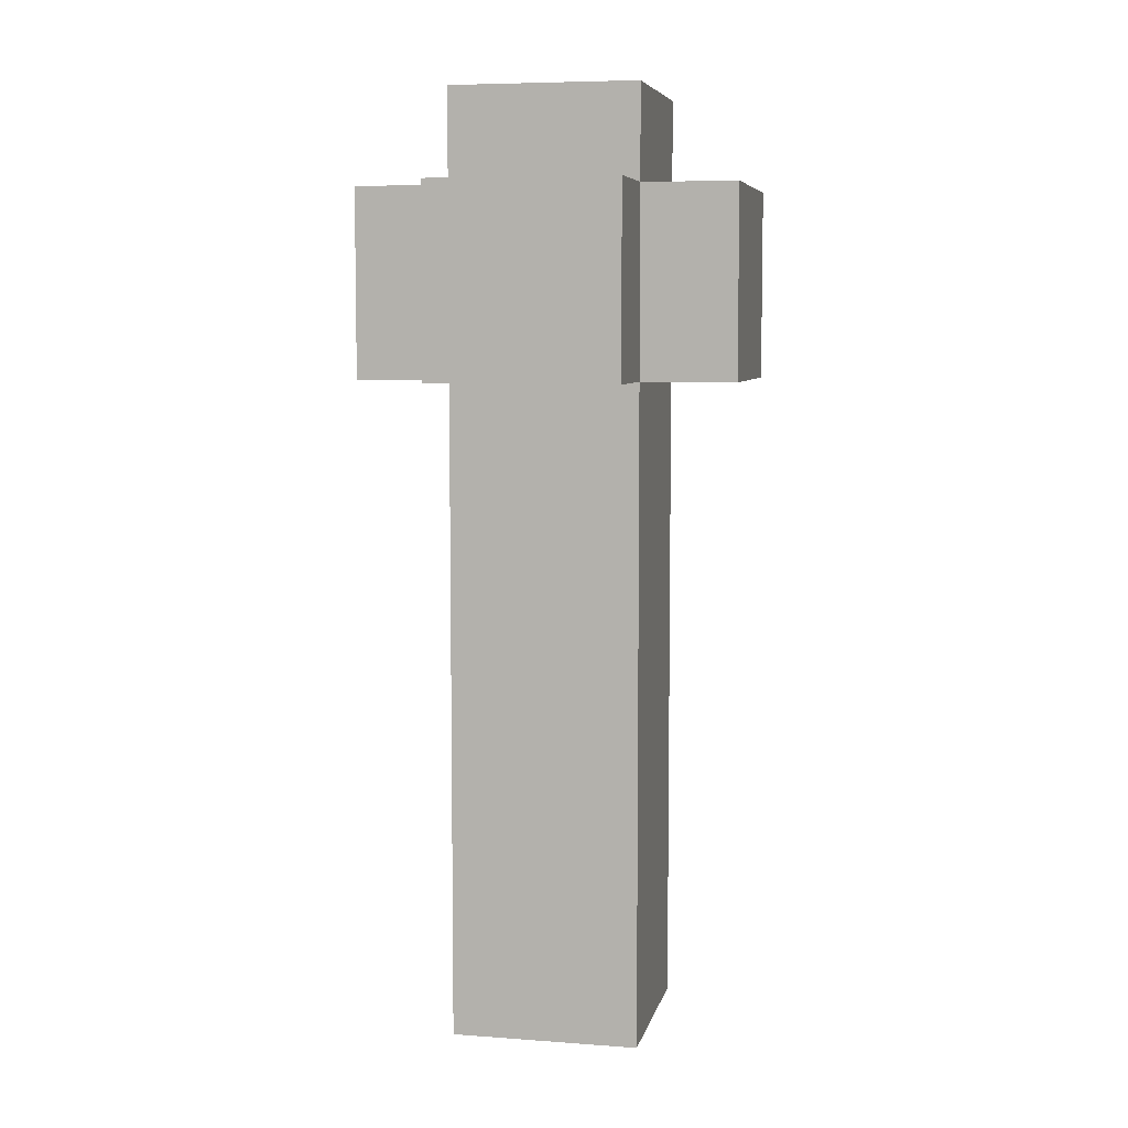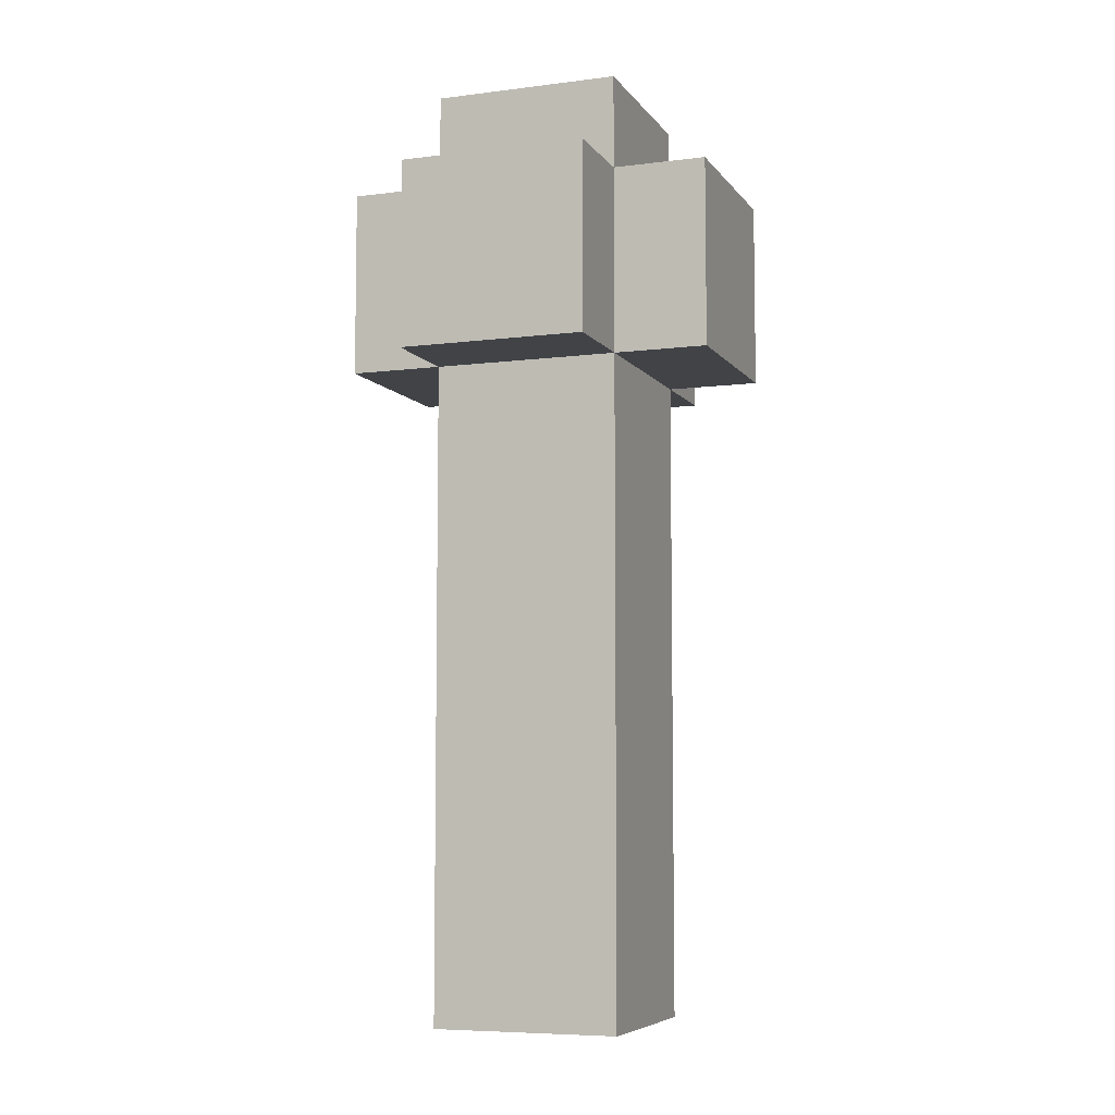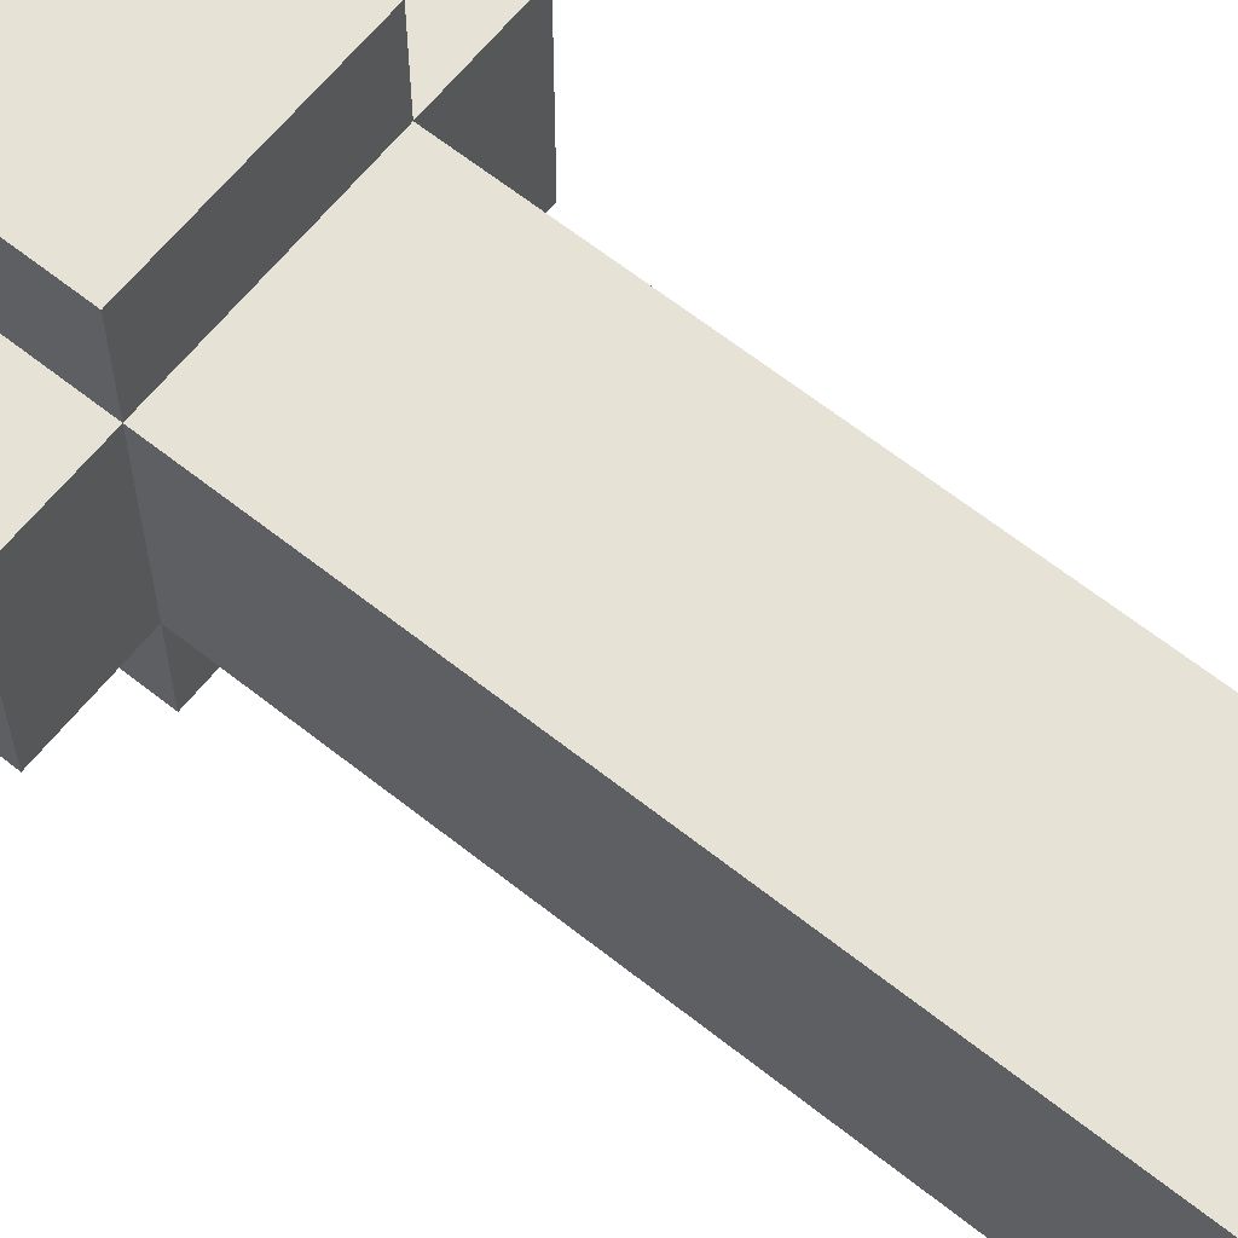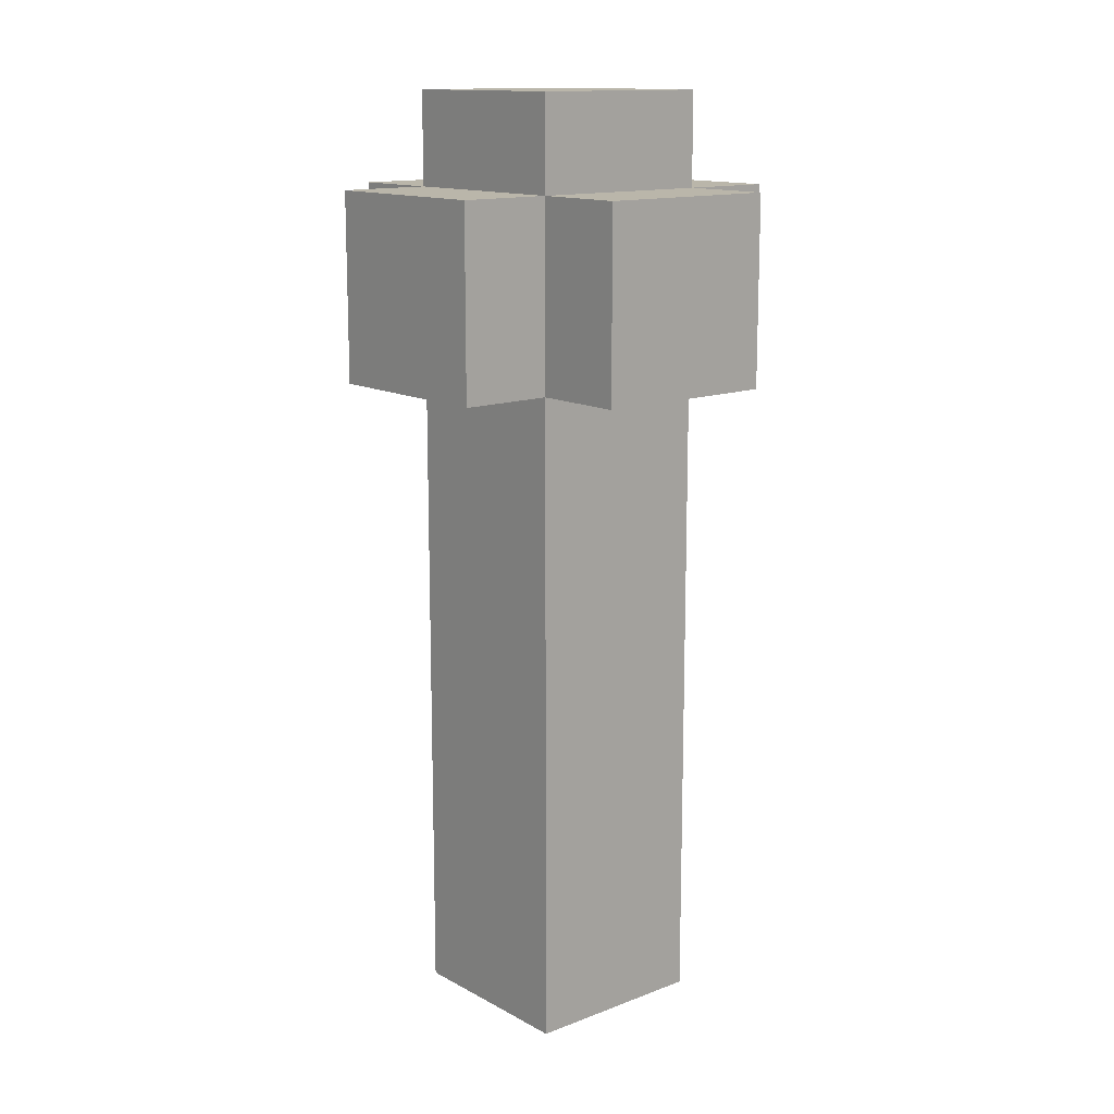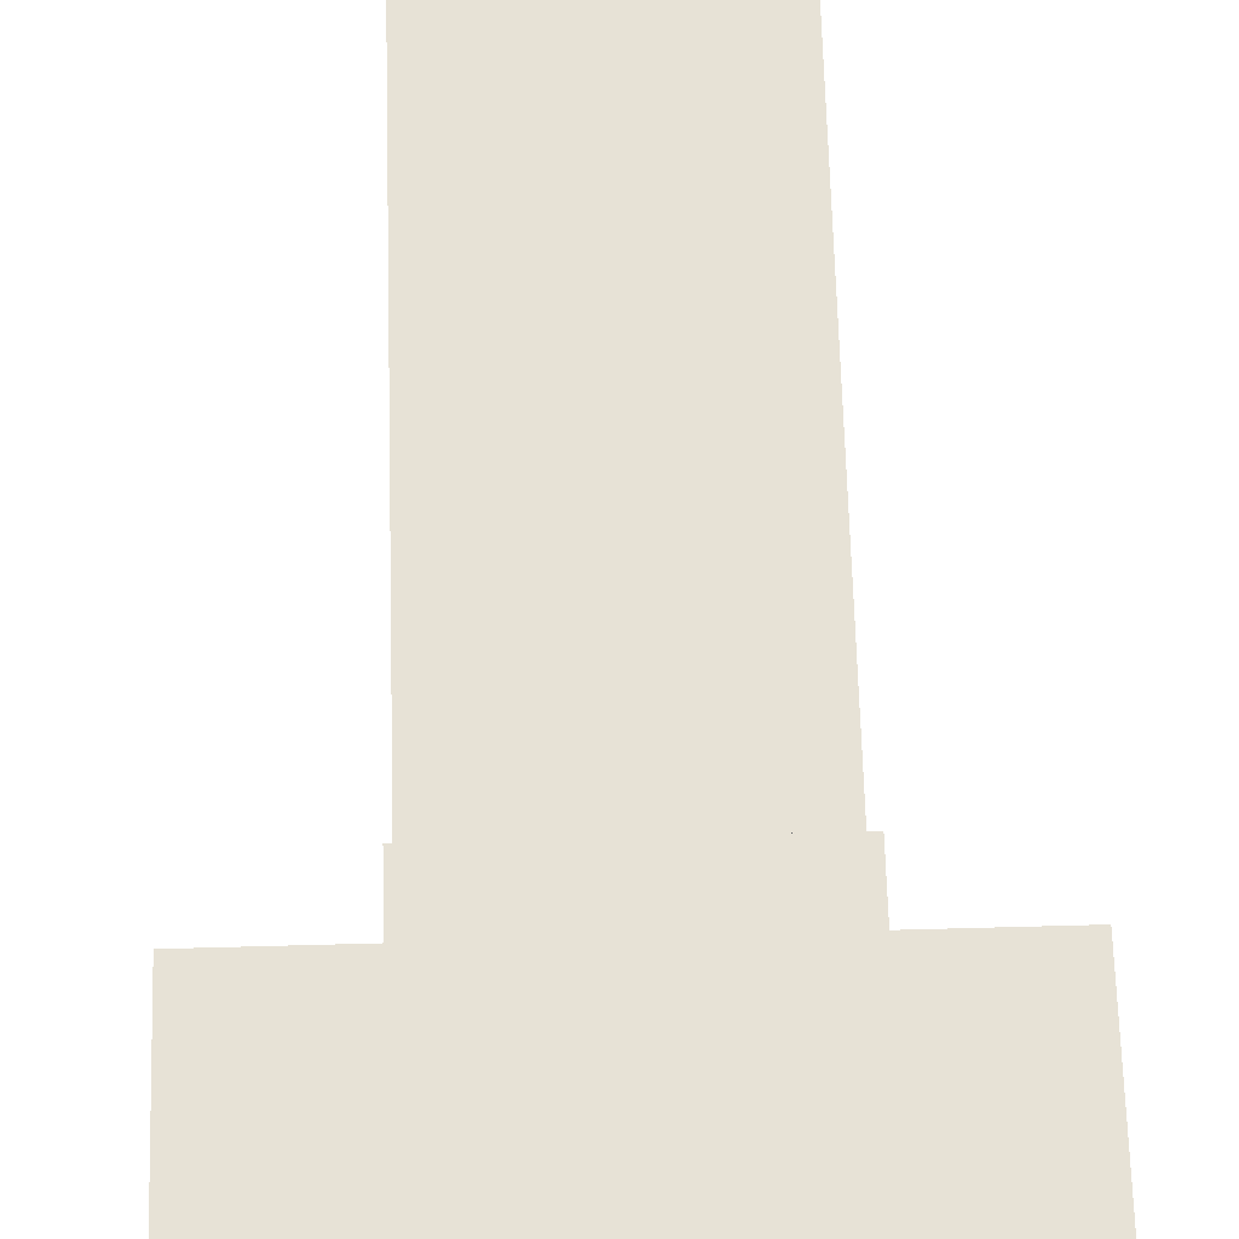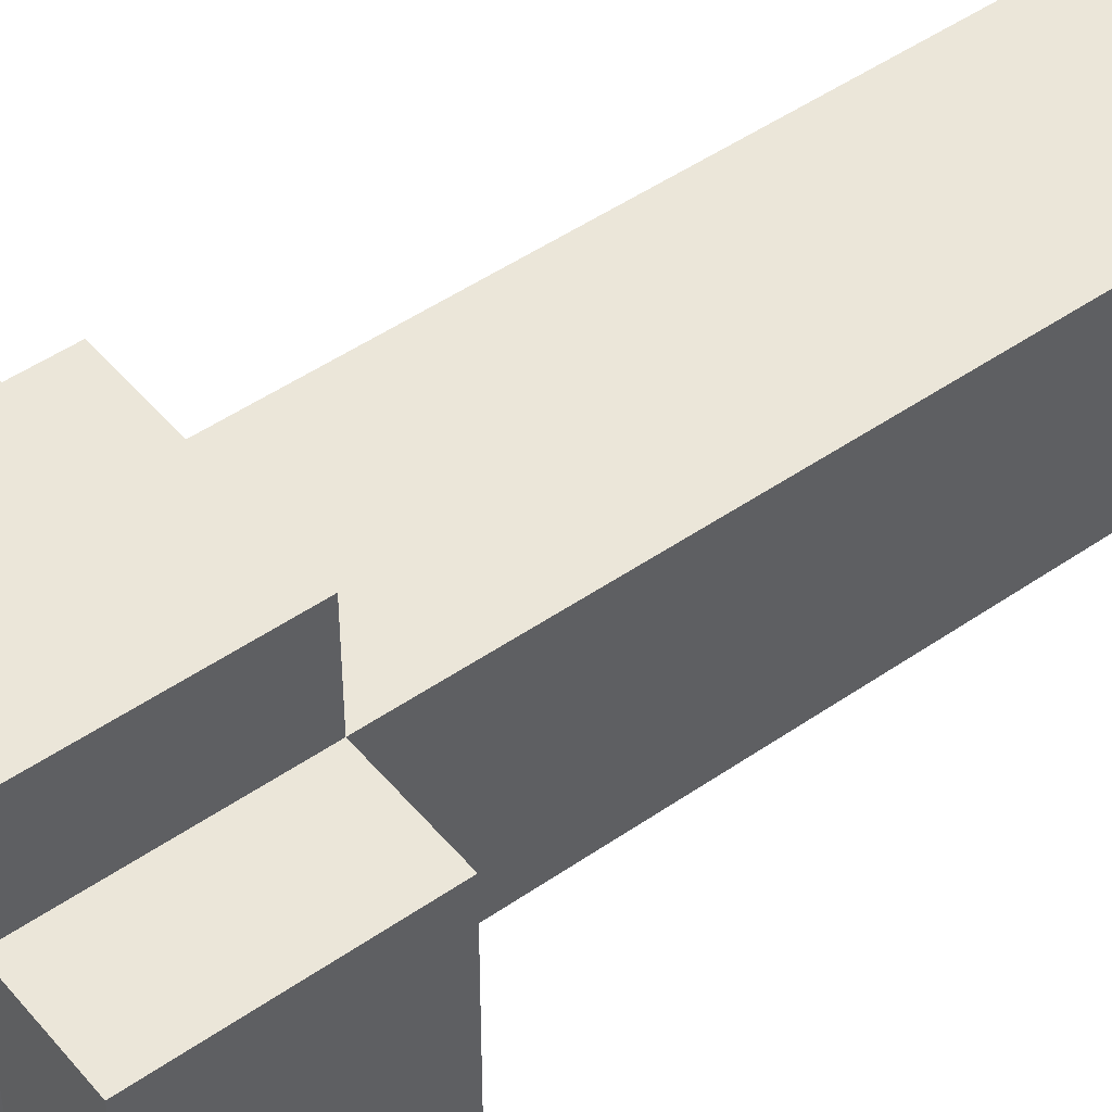
<metadata>
{"format":"obj","ext":"obj","renderer":"f3d","projection":"perspective","resolution":1024,"background":"white","views":[{"elev":6.7,"azim":12.2,"up":"+Y"},{"elev":-7.0,"azim":110.1,"up":"+Y"},{"elev":63.8,"azim":-51.3,"up":"+Z"},{"elev":13.8,"azim":-40.2,"up":"+Y"},{"elev":62.9,"azim":178.4,"up":"+Z"},{"elev":48.0,"azim":-127.9,"up":"+Z"}]}
</metadata>
<code>
g Torch
v -2 7 -0
v -2 7 -2
v -2 9 -0
v -2 9 -2
v -1 0 -0
v -1 0 -2
v -1 7 1
v -1 7 -0
v -1 7 -2
v -1 7 -3
v -1 9 1
v -1 9 -0
v -1 9 -2
v -1 9 -3
v -1 10 -0
v -1 10 -2
v 1 0 -0
v 1 0 -2
v 1 7 1
v 1 7 -0
v 1 7 -2
v 1 7 -3
v 1 9 1
v 1 9 -0
v 1 9 -2
v 1 9 -3
v 1 10 -0
v 1 10 -2
v 2 7 -0
v 2 7 -2
v 2 9 -0
v 2 9 -2
v -1 7 1
v -1 9 1
v 1 7 1
v 1 9 1
v -2 7 -0
v -2 9 -0
v -1 0 -0
v -1 7 -0
v -1 9 -0
v -1 10 -0
v 1 0 -0
v 1 7 -0
v 1 9 -0
v 1 10 -0
v 2 7 -0
v 2 9 -0
v -2 7 -2
v -2 9 -2
v -1 0 -2
v -1 7 -2
v -1 9 -2
v -1 10 -2
v 1 0 -2
v 1 7 -2
v 1 9 -2
v 1 10 -2
v 2 7 -2
v 2 9 -2
v -1 7 -3
v -1 9 -3
v 1 7 -3
v 1 9 -3
v -1 0 -0
v 1 0 -0
v -1 0 -2
v 1 0 -2
v -1 7 1
v 1 7 1
v -2 7 -0
v -1 7 -0
v 1 7 -0
v 2 7 -0
v -2 7 -2
v -1 7 -2
v 1 7 -2
v 2 7 -2
v -1 7 -3
v 1 7 -3
v -1 9 1
v 1 9 1
v -2 9 -0
v -1 9 -0
v 1 9 -0
v 2 9 -0
v -2 9 -2
v -1 9 -2
v 1 9 -2
v 2 9 -2
v -1 9 -3
v 1 9 -3
v -1 10 -0
v 1 10 -0
v -1 10 -2
v 1 10 -2
f 3 2 1
f 4 2 3
f 8 6 5
f 9 6 8
f 11 8 7
f 12 8 11
f 13 10 9
f 14 10 13
f 15 13 12
f 16 13 15
f 17 18 20
f 20 18 21
f 19 20 23
f 23 20 24
f 21 22 25
f 25 22 26
f 24 25 27
f 27 25 28
f 29 30 31
f 31 30 32
f 35 34 33
f 36 34 35
f 40 38 37
f 41 38 40
f 43 40 39
f 44 40 43
f 45 42 41
f 46 42 45
f 47 45 44
f 48 45 47
f 49 50 52
f 52 50 53
f 51 52 55
f 55 52 56
f 53 54 57
f 57 54 58
f 56 57 59
f 59 57 60
f 61 62 63
f 63 62 64
f 67 66 65
f 68 66 67
f 72 70 69
f 73 70 72
f 75 72 71
f 76 72 75
f 77 74 73
f 78 74 77
f 79 77 76
f 80 77 79
f 81 82 84
f 84 82 85
f 83 84 87
f 87 84 88
f 85 86 89
f 89 86 90
f 88 89 91
f 91 89 92
f 93 94 95
f 95 94 96

</code>
